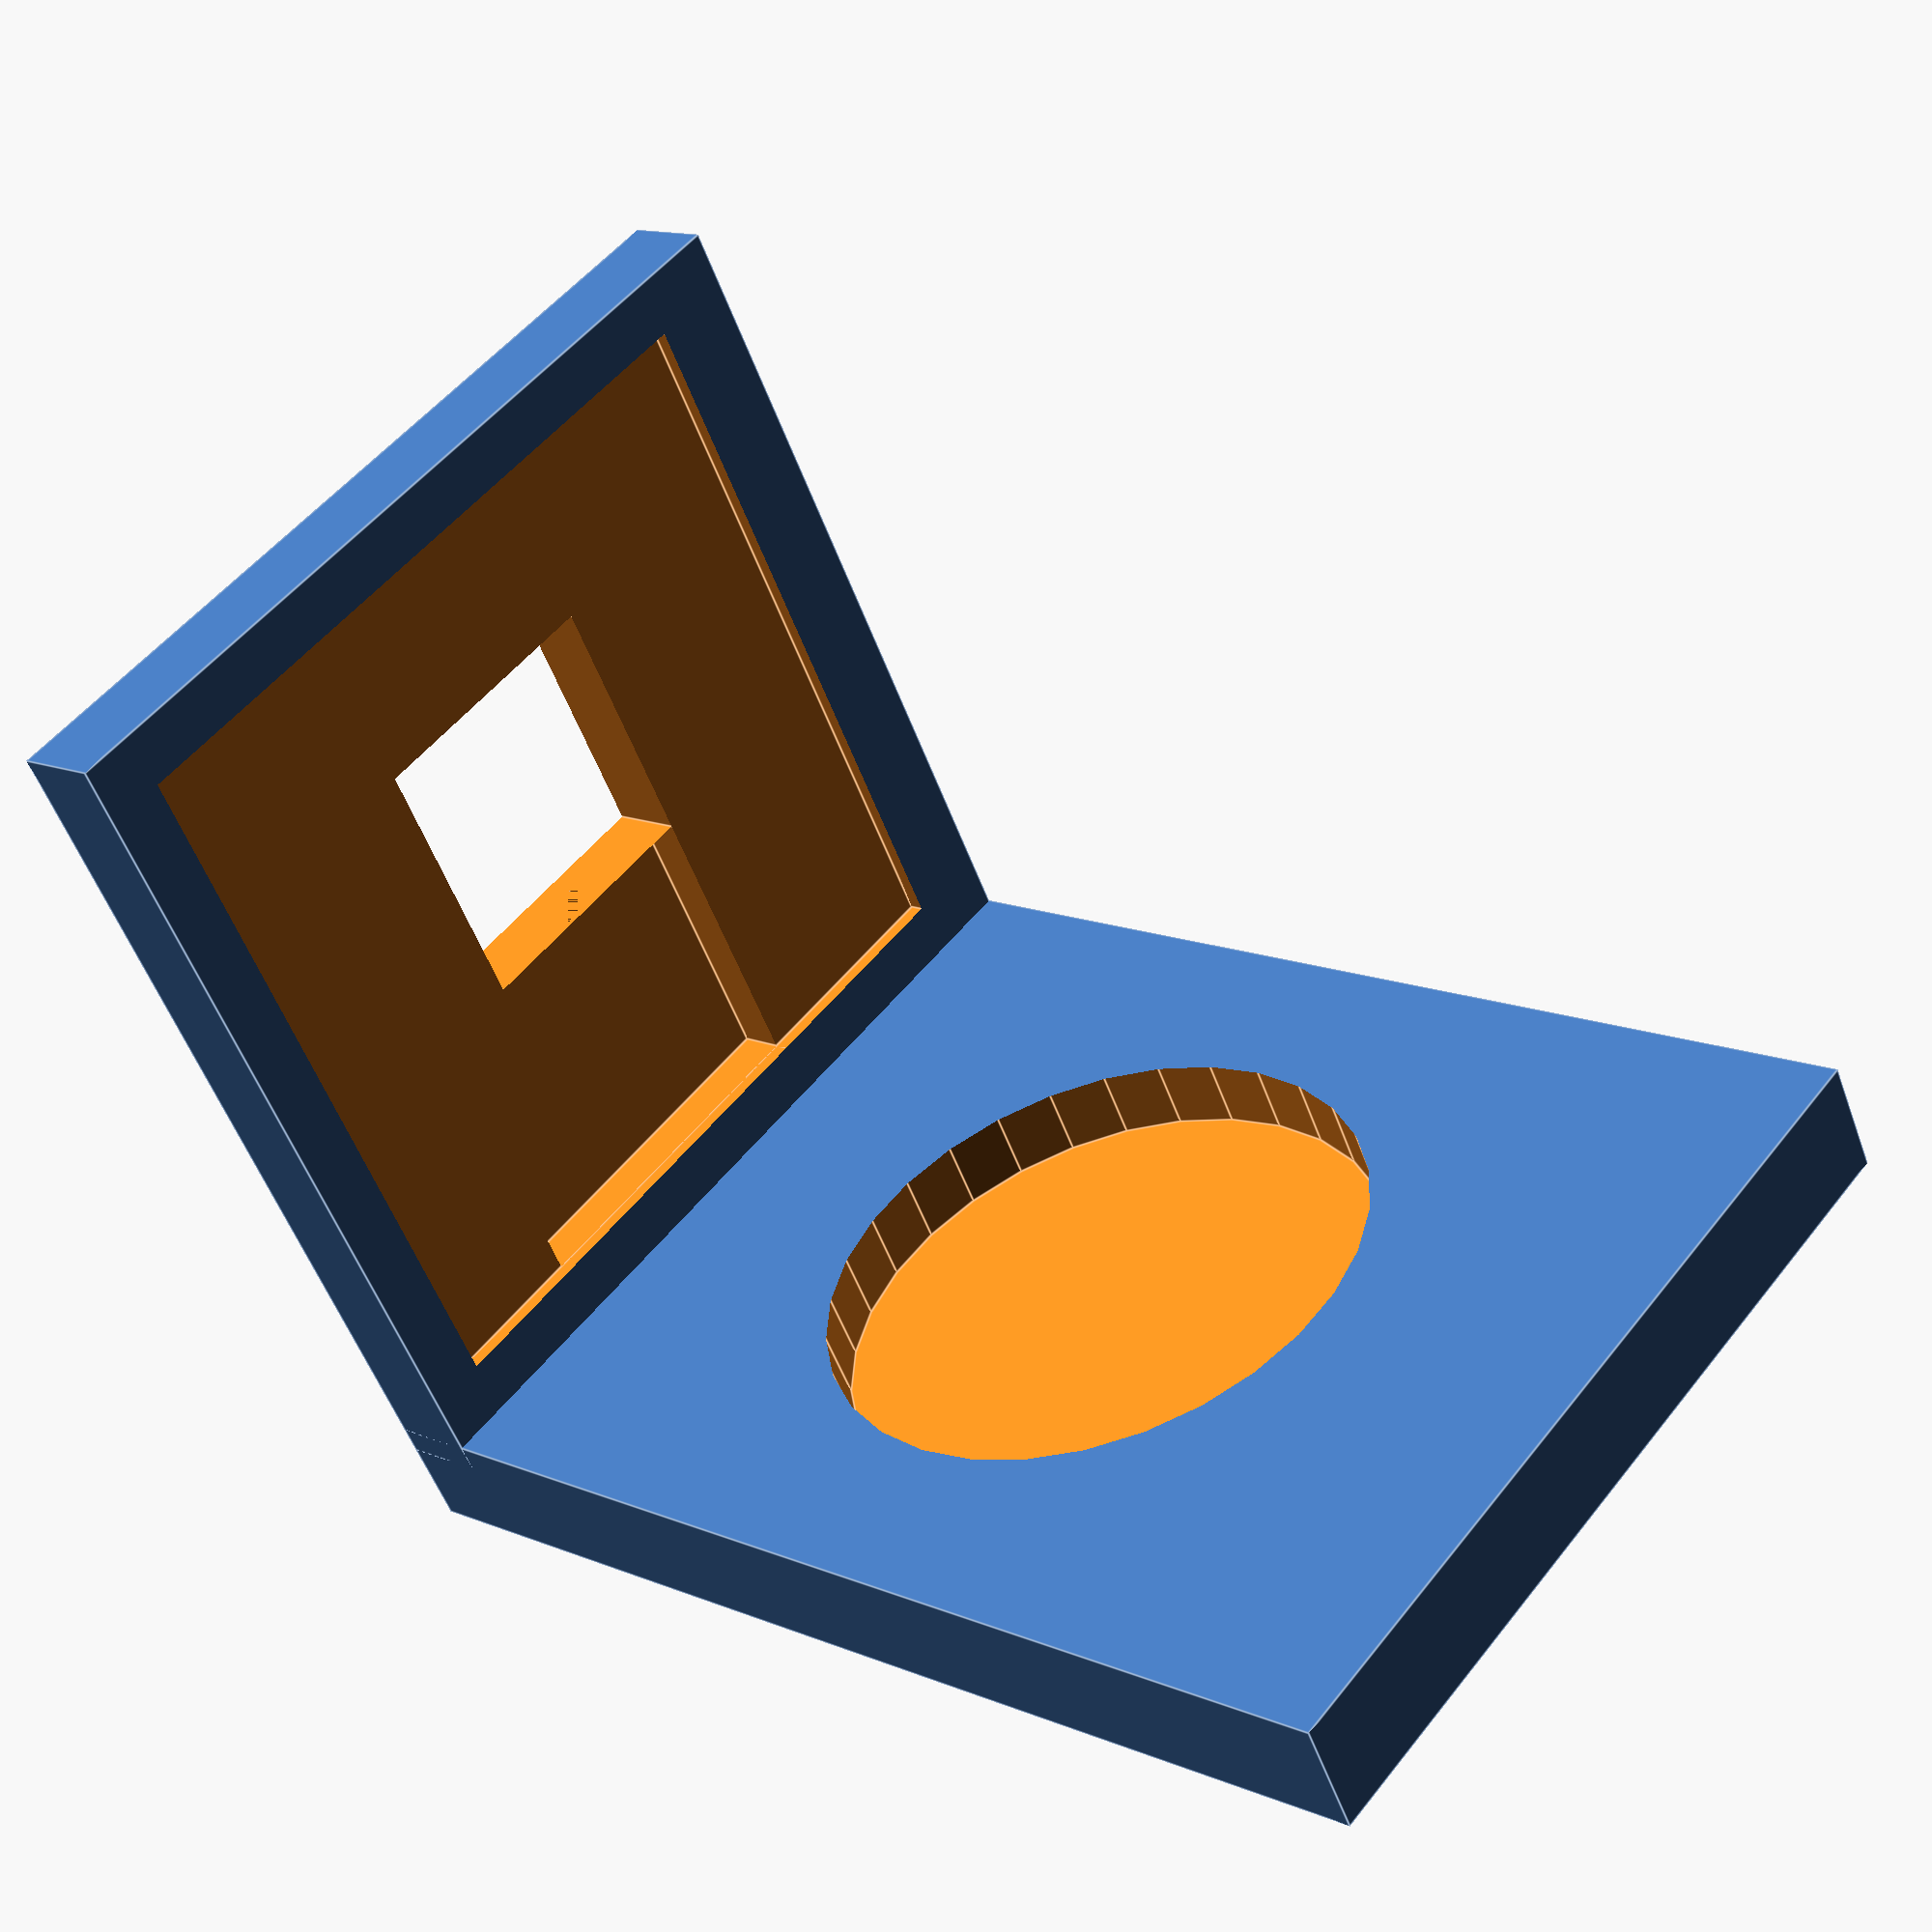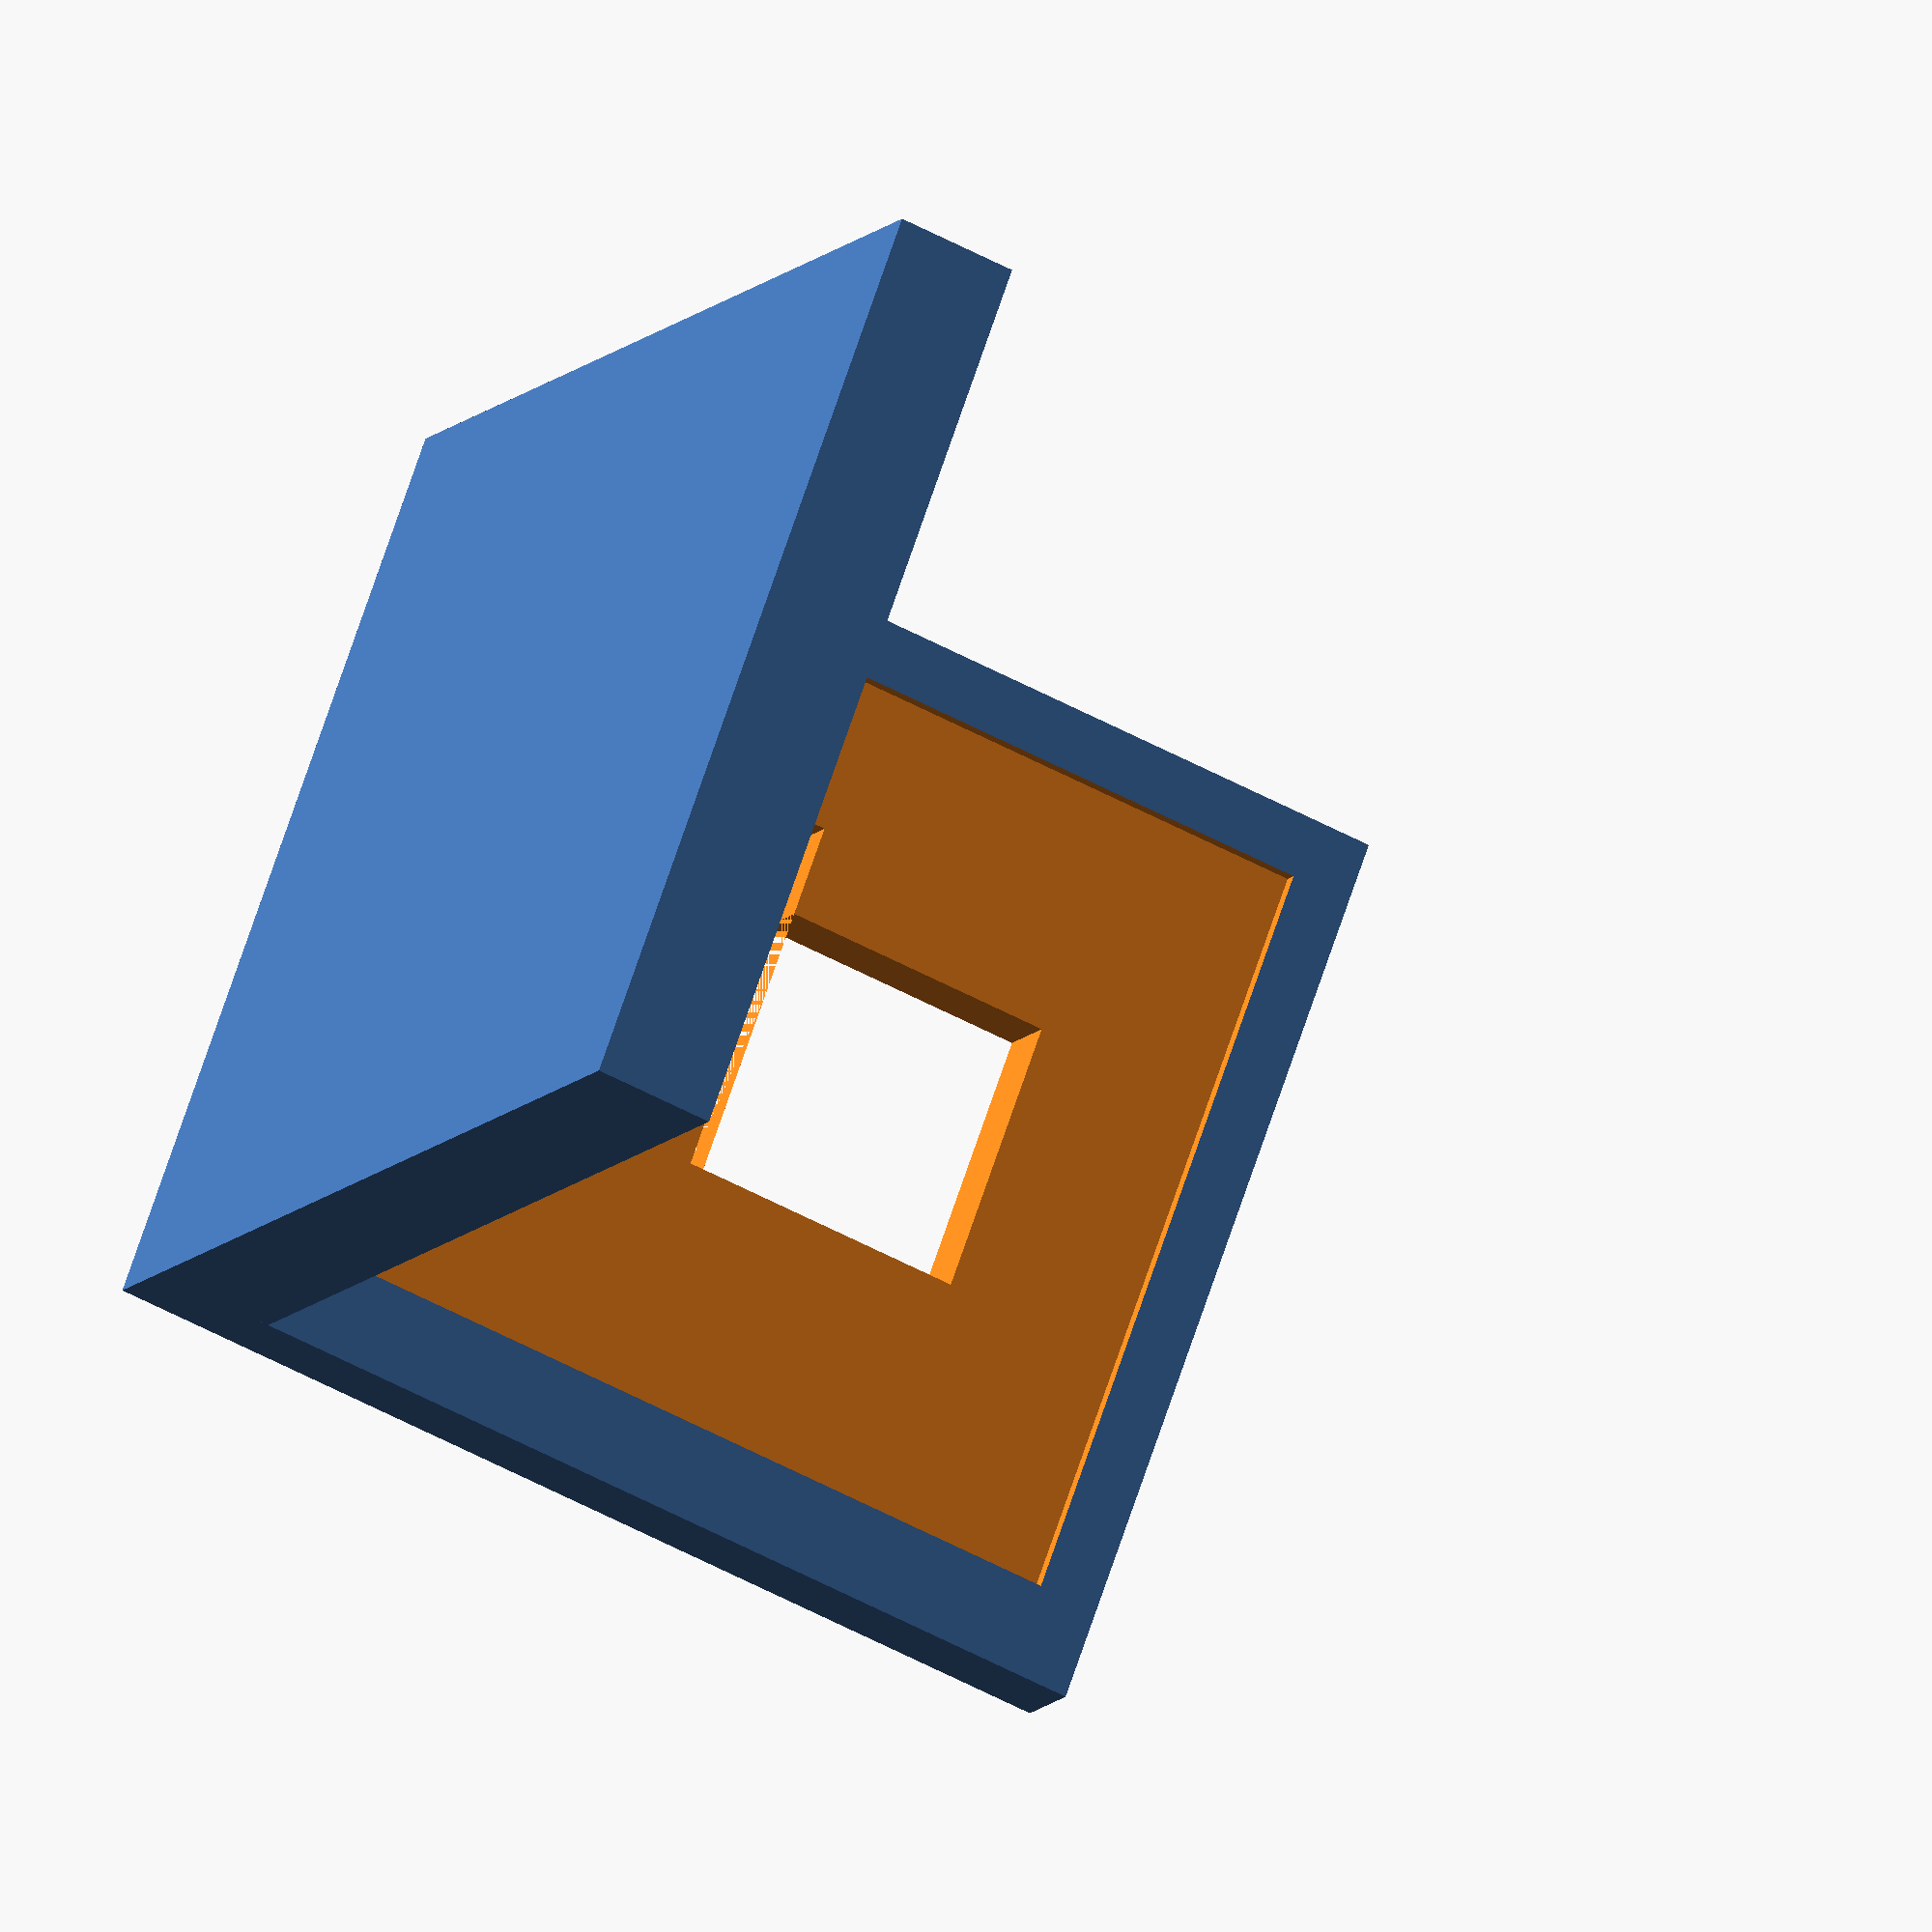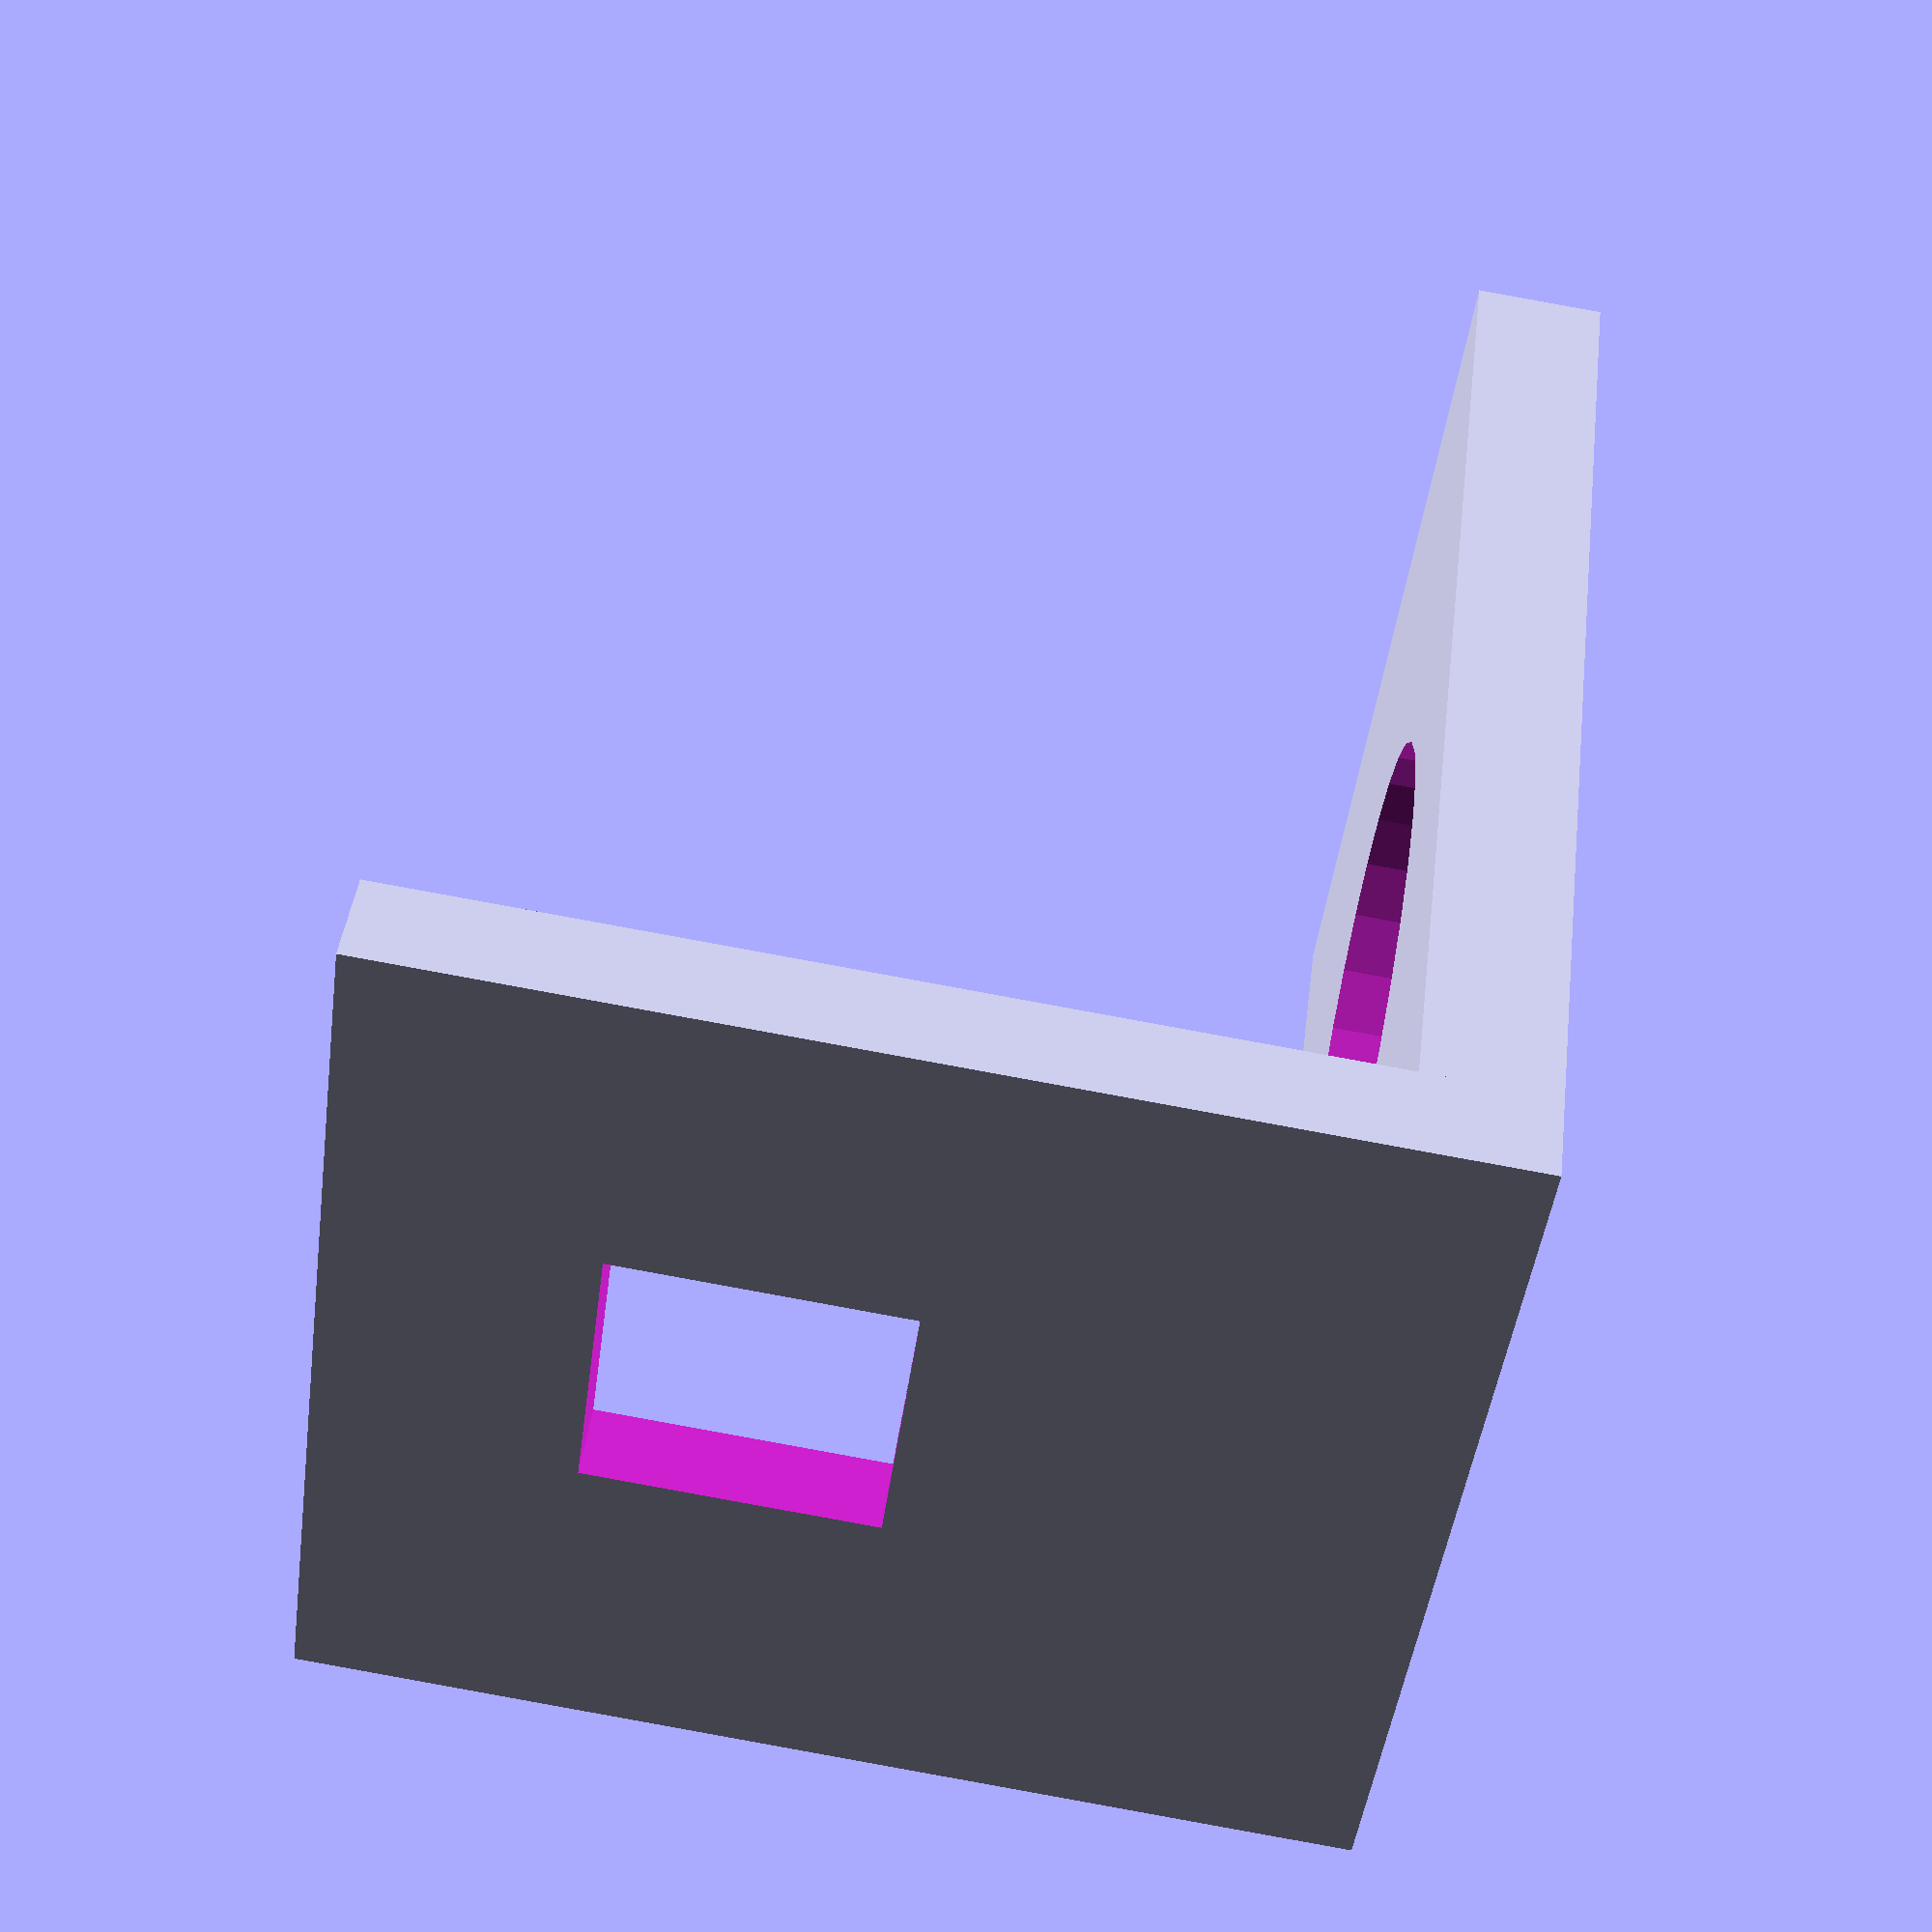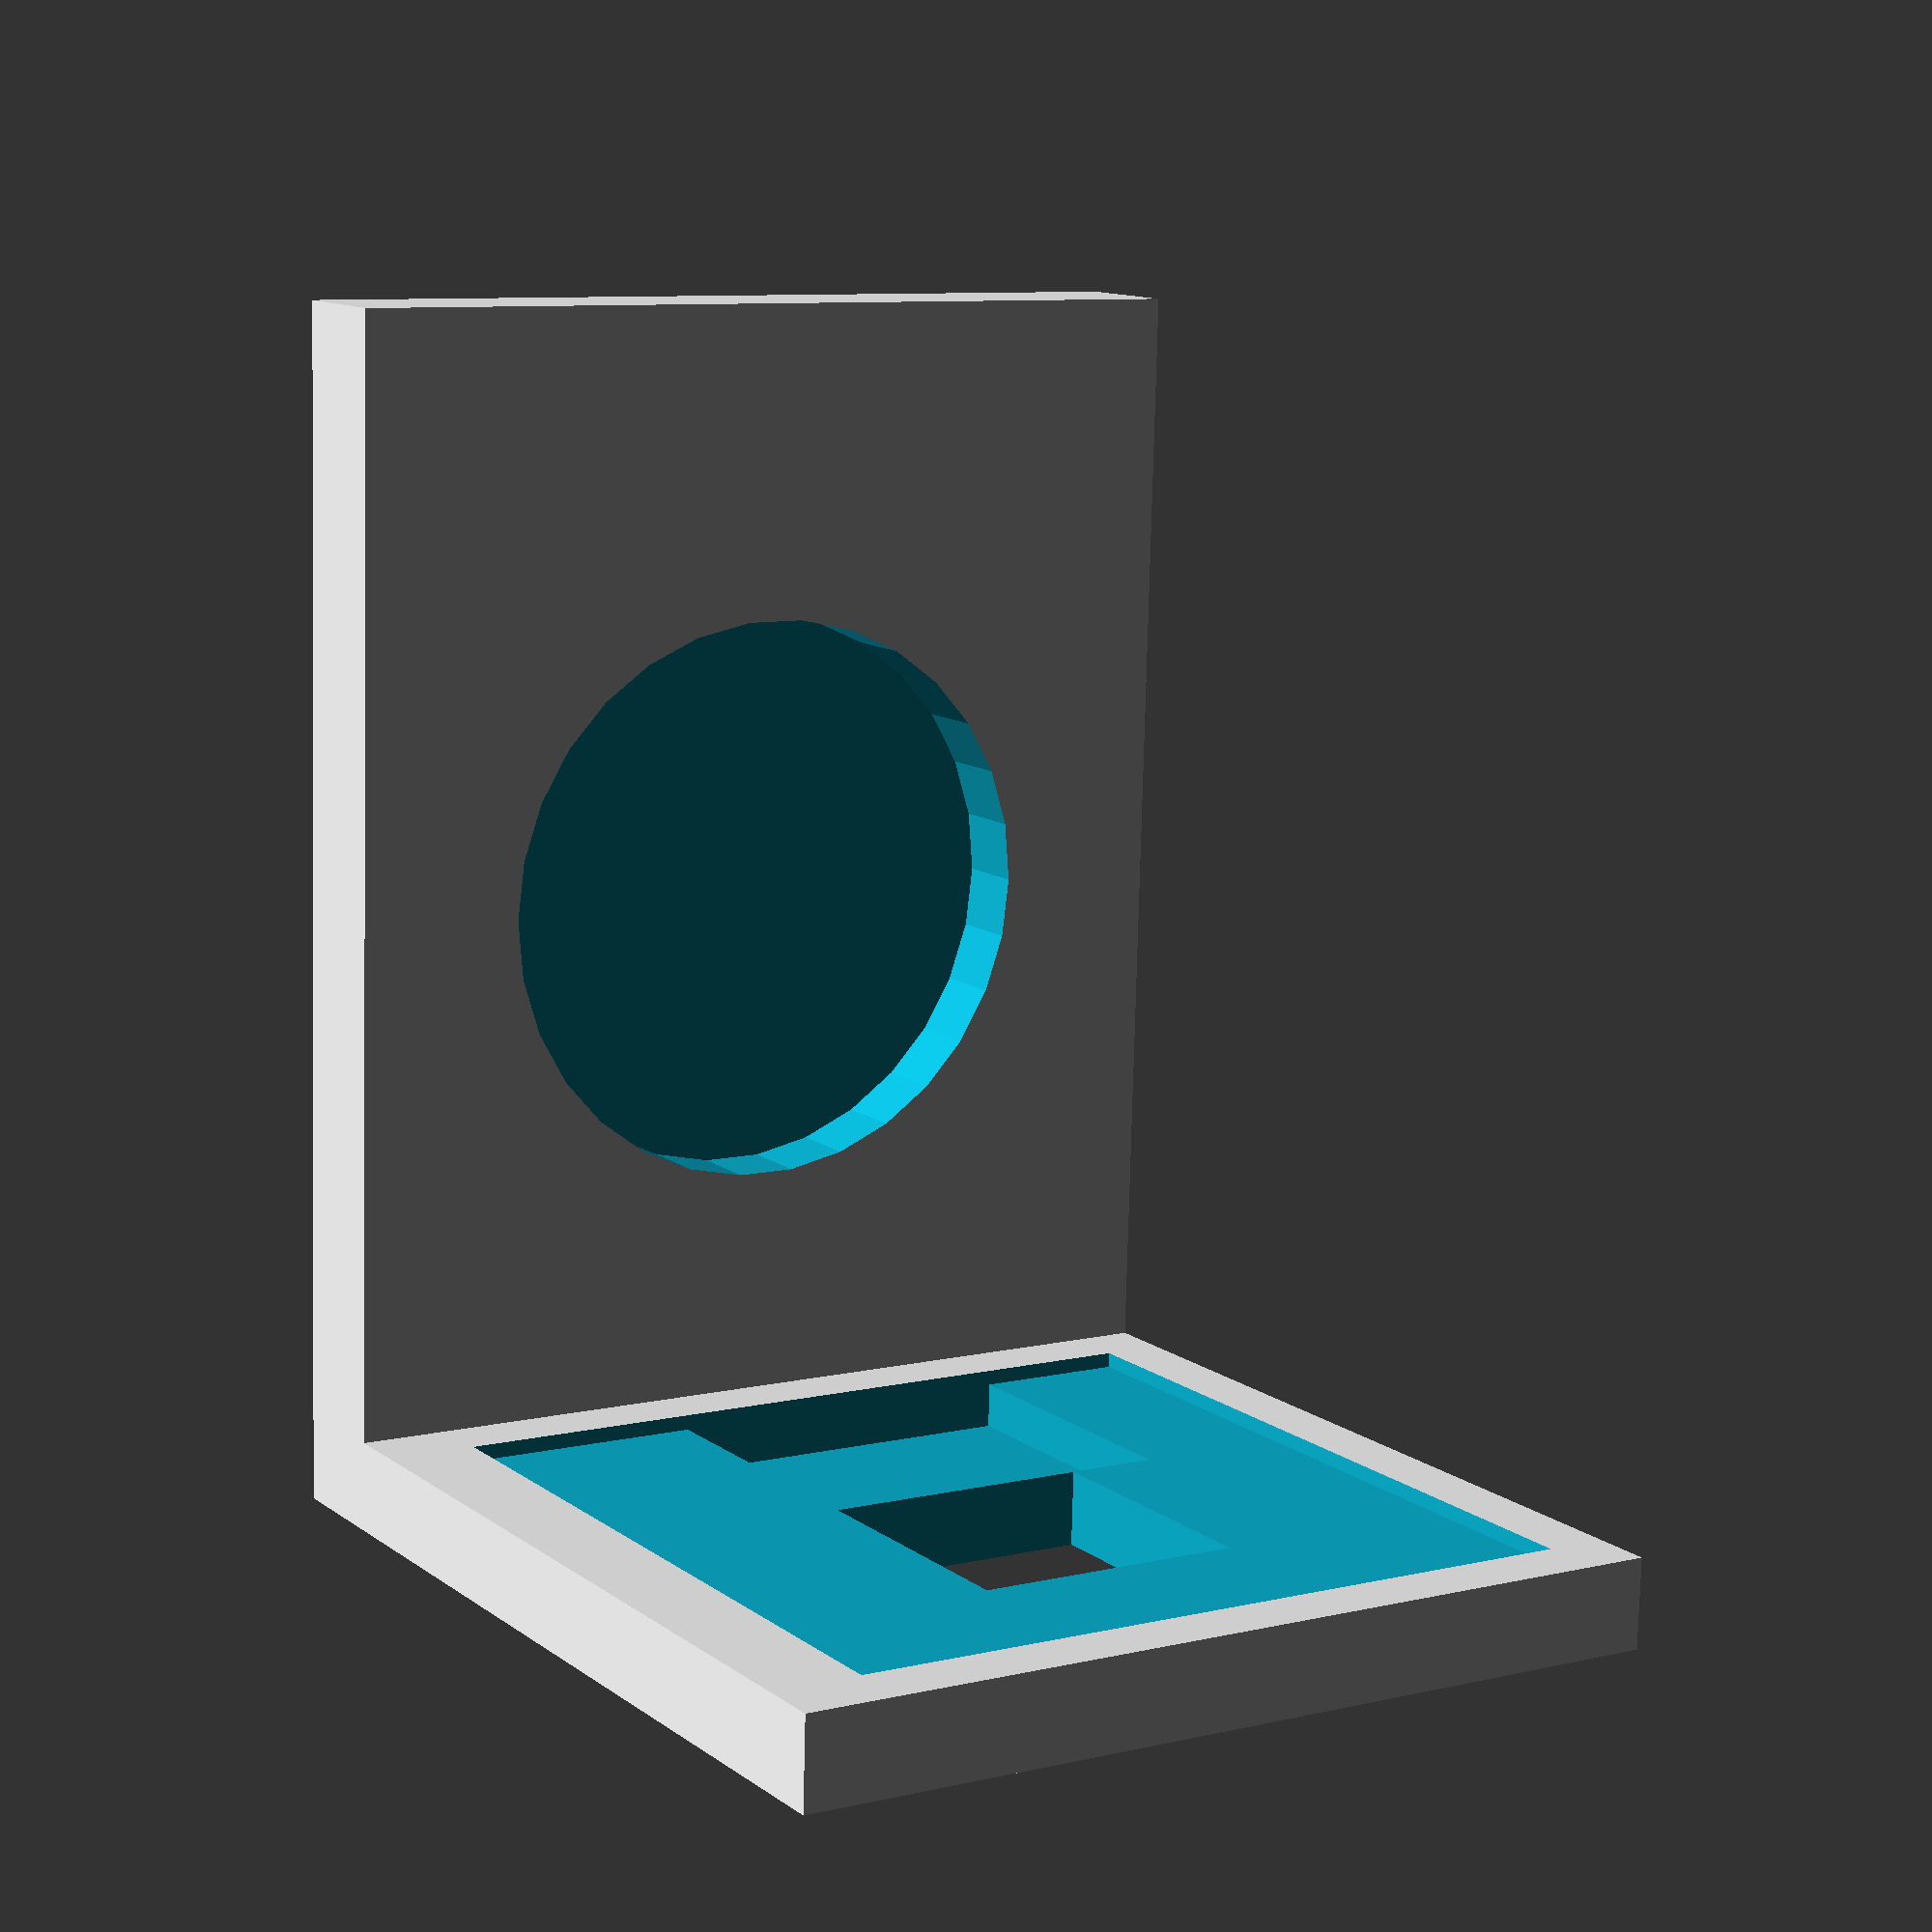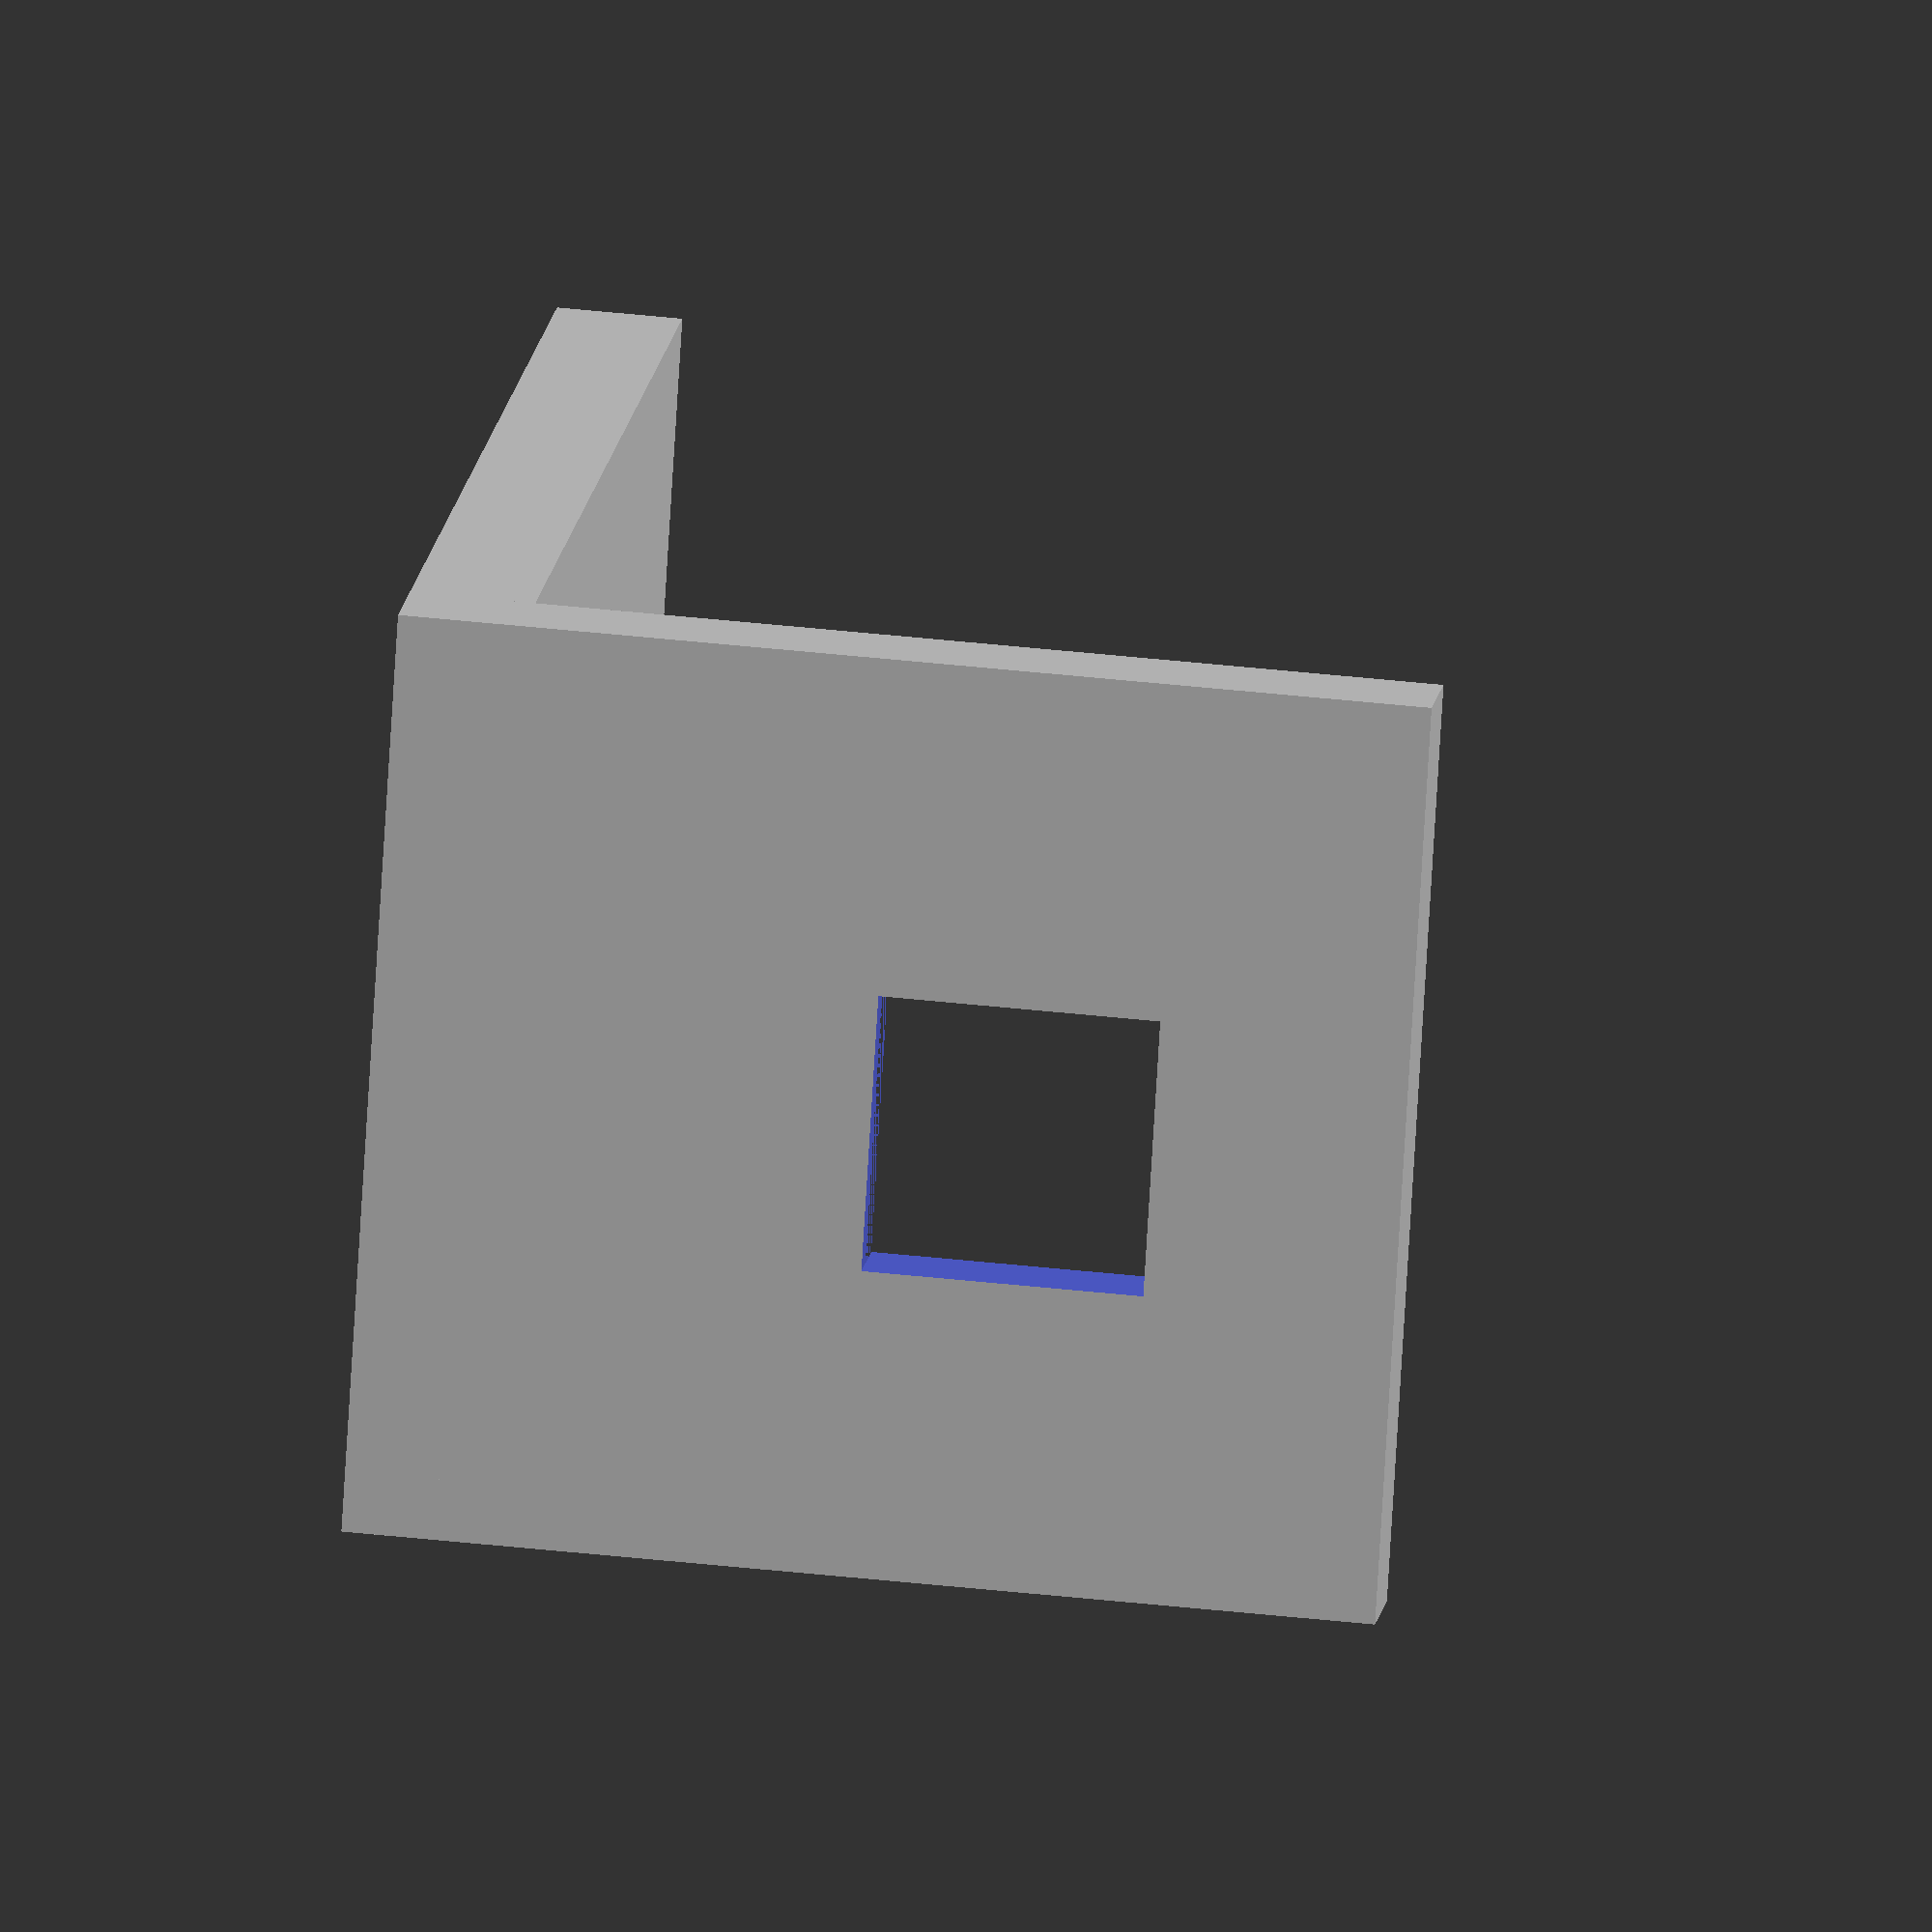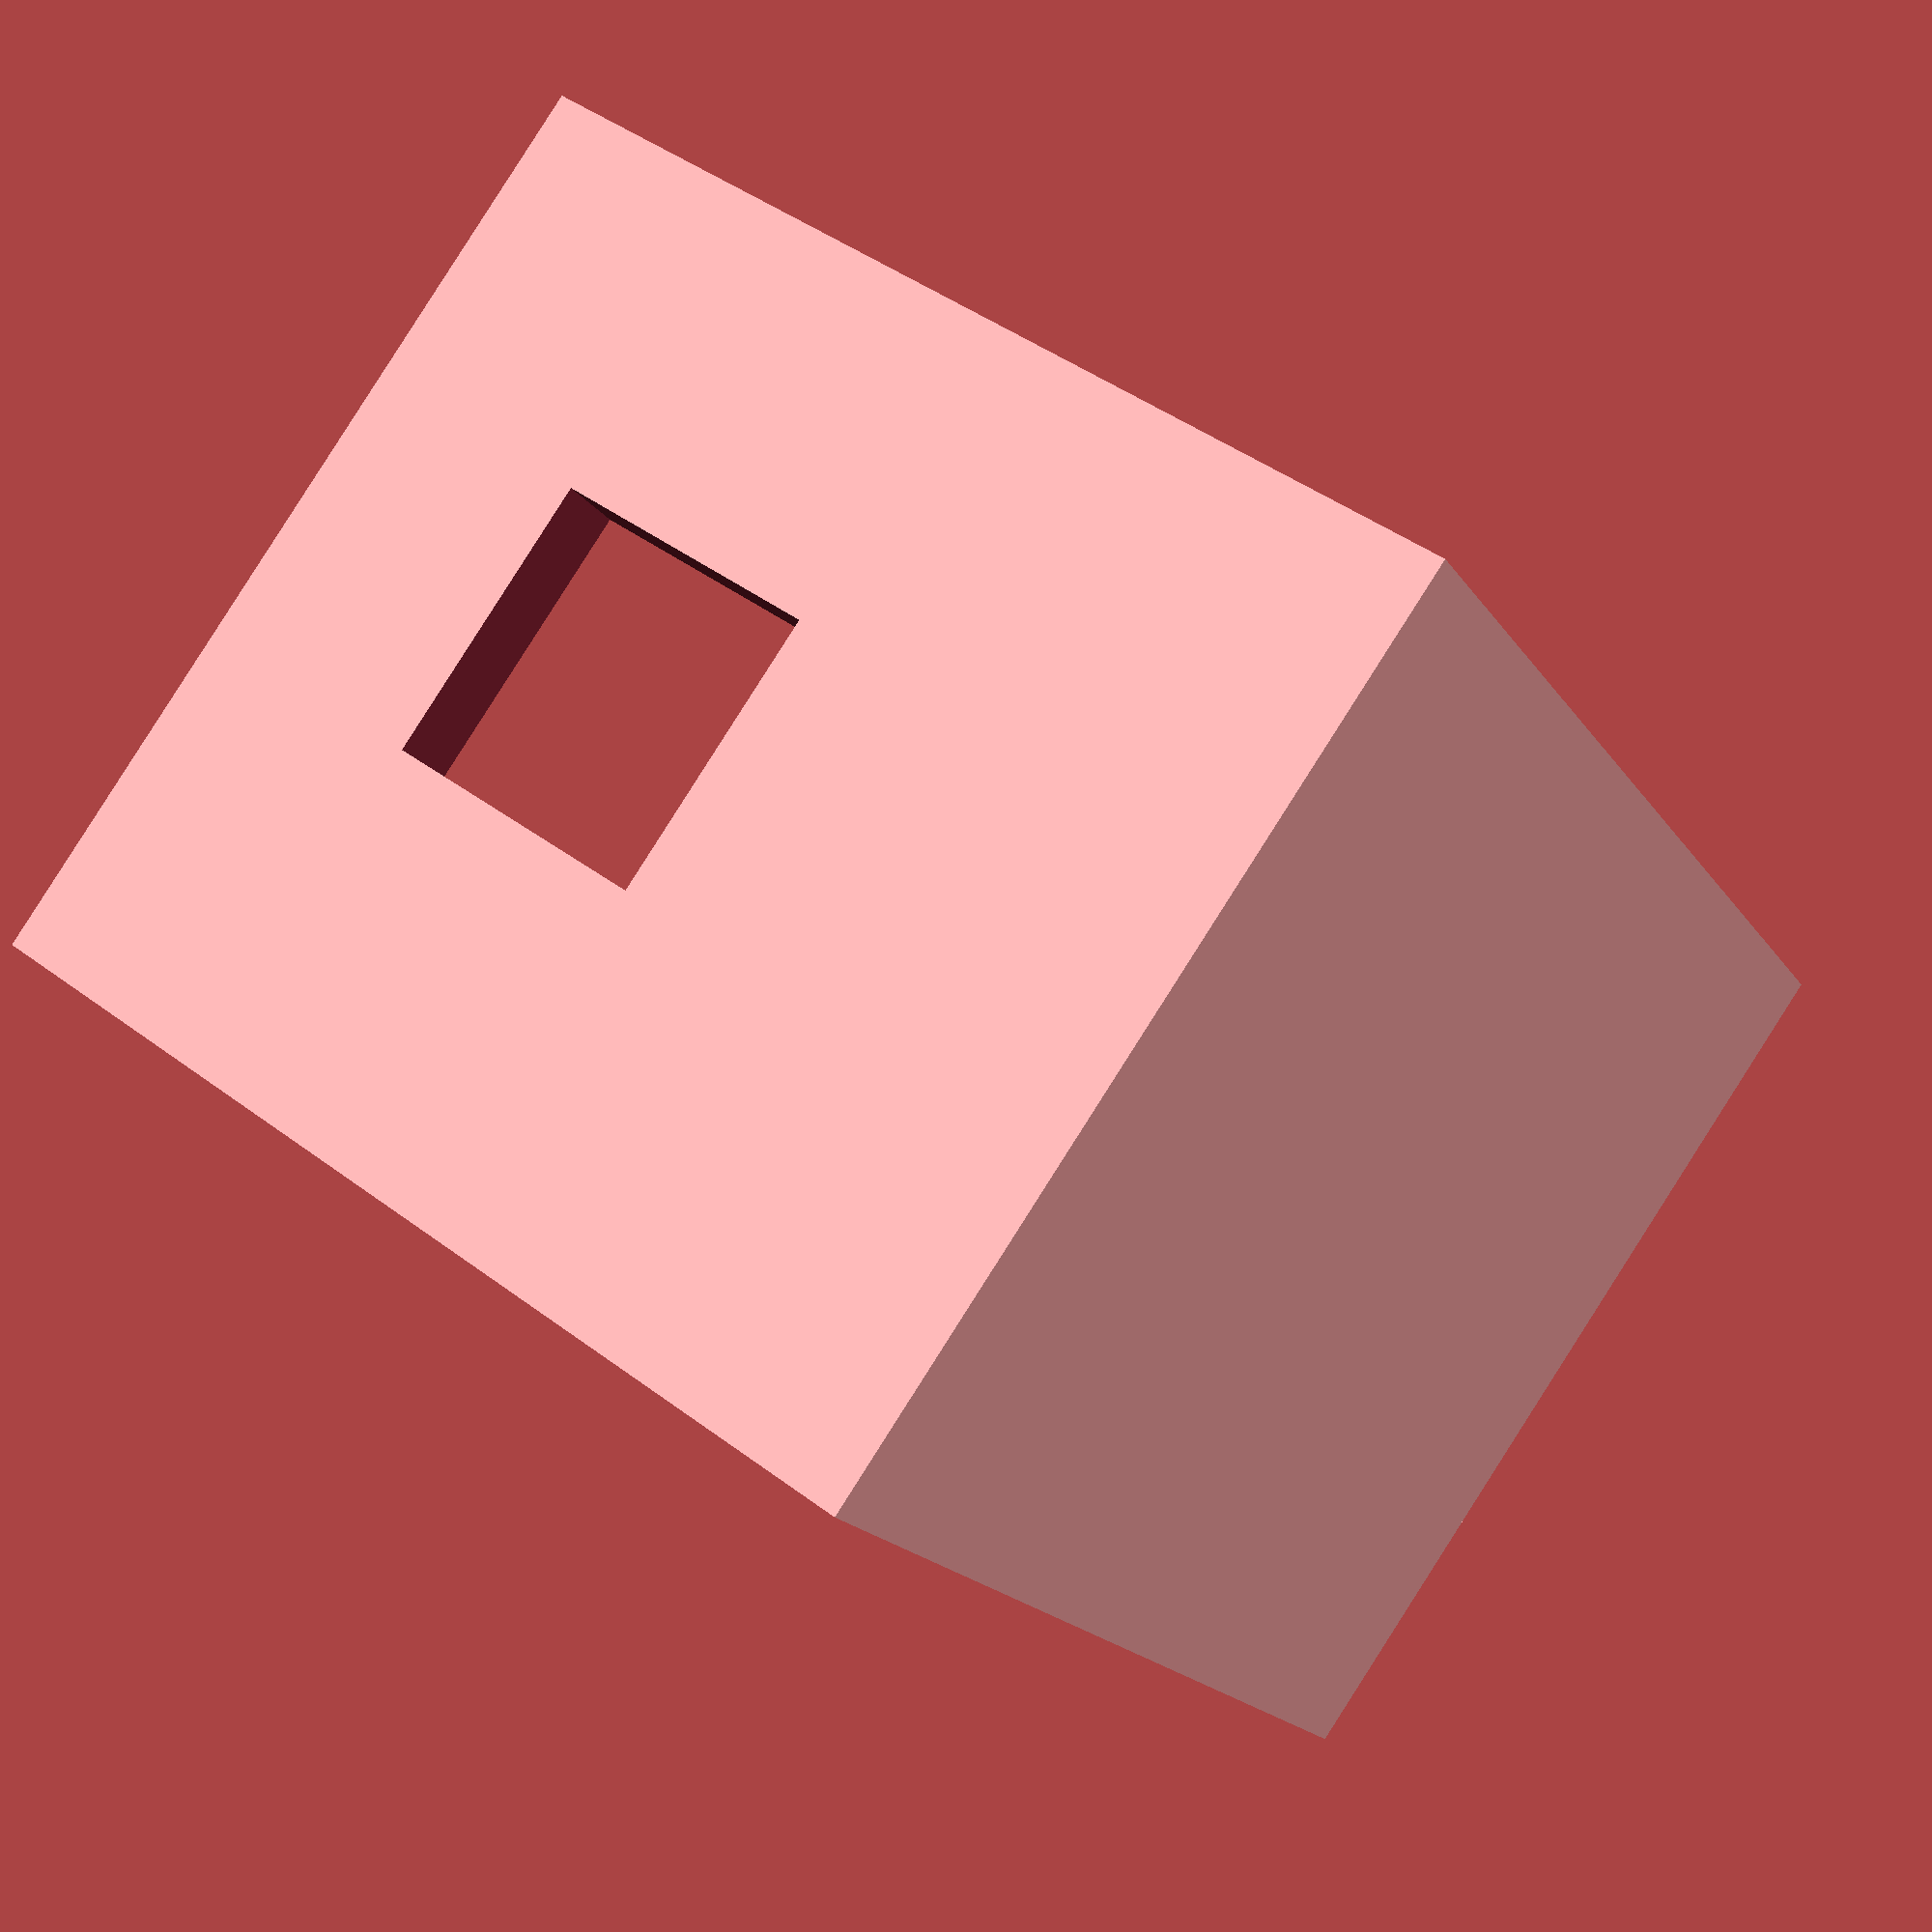
<openscad>
//A very basic mount camera mount for the 16mm projector.
//There was, luckily, a flat, horizontal section of metal casing slightly below the lens.
//The mount is primarily held to this metal with a magnet (which sits in the derpression in the base.
//I also put a bit of double-sided tape between the mount and the base, just to add a bit of tackiness so it doesn't slide around.
//I use a rubber band to secure the camera to the mount
TOTAL_WIDTH=30;
BORDER_WIDTH=3;
BORDER_HEIGHT=30;

difference() {
    cube([TOTAL_WIDTH,40,4]);       //Base of mount
    translate([15,20,1.6]) cylinder(r=9.5, h=5); //Cutout for magnet
    }

//Presumably I had something in mind when I designed this upside down and flipped it around.
//But I couldn't tell you what it was.  Sorry.
translate([TOTAL_WIDTH,0,33]){   
    rotate([180,0,-90]){
        difference(){
            //Vertical Surface for Camera Mount
            translate([-BORDER_WIDTH,0,0]){ cube([BORDER_WIDTH,TOTAL_WIDTH,BORDER_HEIGHT]);}

            //Camera Opening
            translate([-BORDER_WIDTH-1,10,8]){cube([9,9,9]);} //The hole through the mount
            translate([-BORDER_WIDTH-1,7,17]){cube([3,12,10]);} //Cutout below lens for connector between sensor chip and PCB
            translate([-BORDER_WIDTH-1,2,2]){cube([BORDER_WIDTH/2,25,25]);} //Camera Seating area
        }
    }
}
</openscad>
<views>
elev=54.5 azim=129.4 roll=19.9 proj=p view=edges
elev=55.1 azim=229.7 roll=240.4 proj=o view=wireframe
elev=89.7 azim=42.7 roll=79.7 proj=p view=wireframe
elev=347.9 azim=1.7 roll=328.2 proj=p view=solid
elev=140.2 azim=295.4 roll=262.0 proj=o view=wireframe
elev=136.3 azim=35.7 roll=48.5 proj=p view=wireframe
</views>
